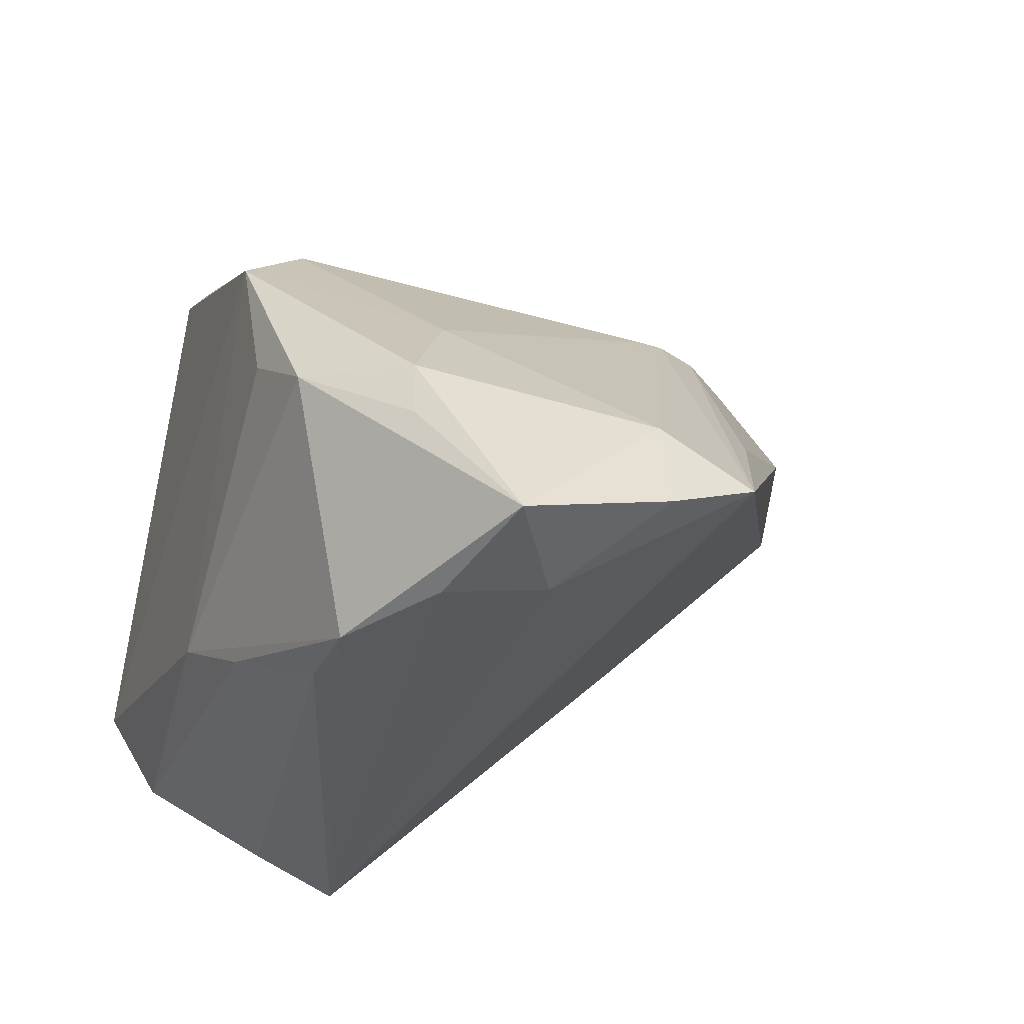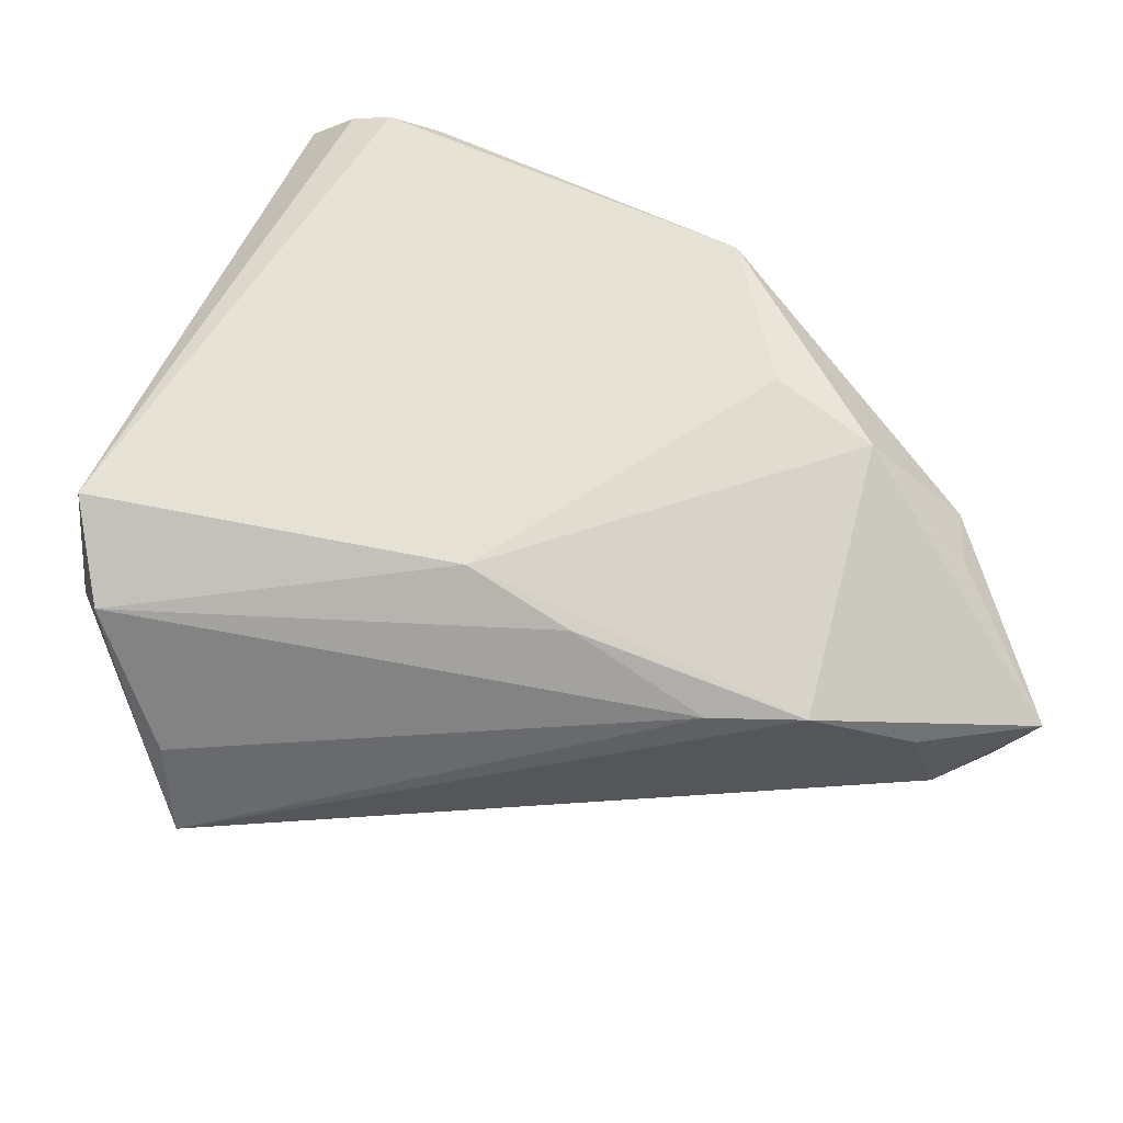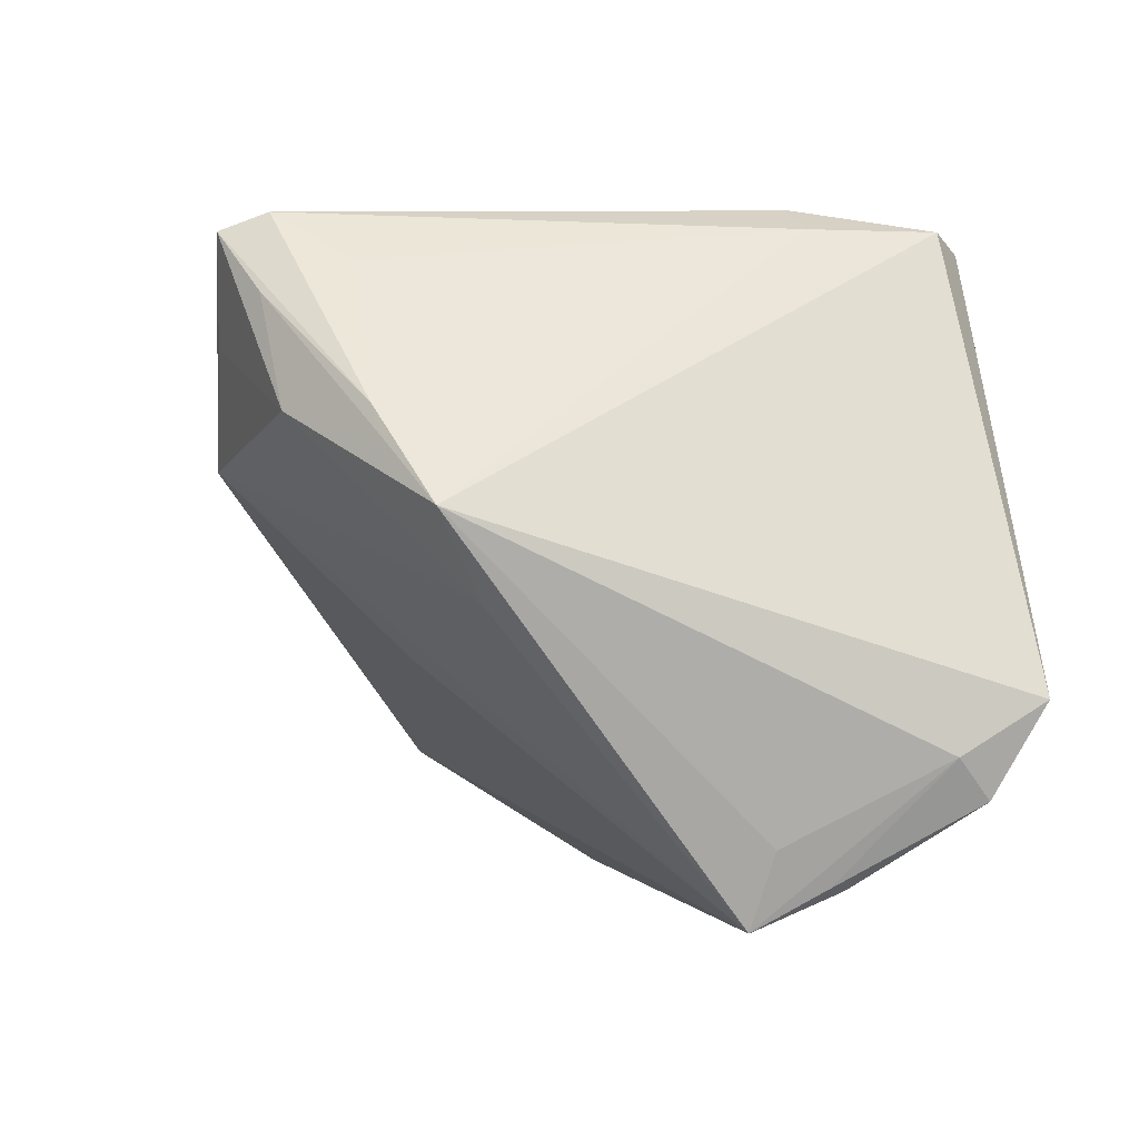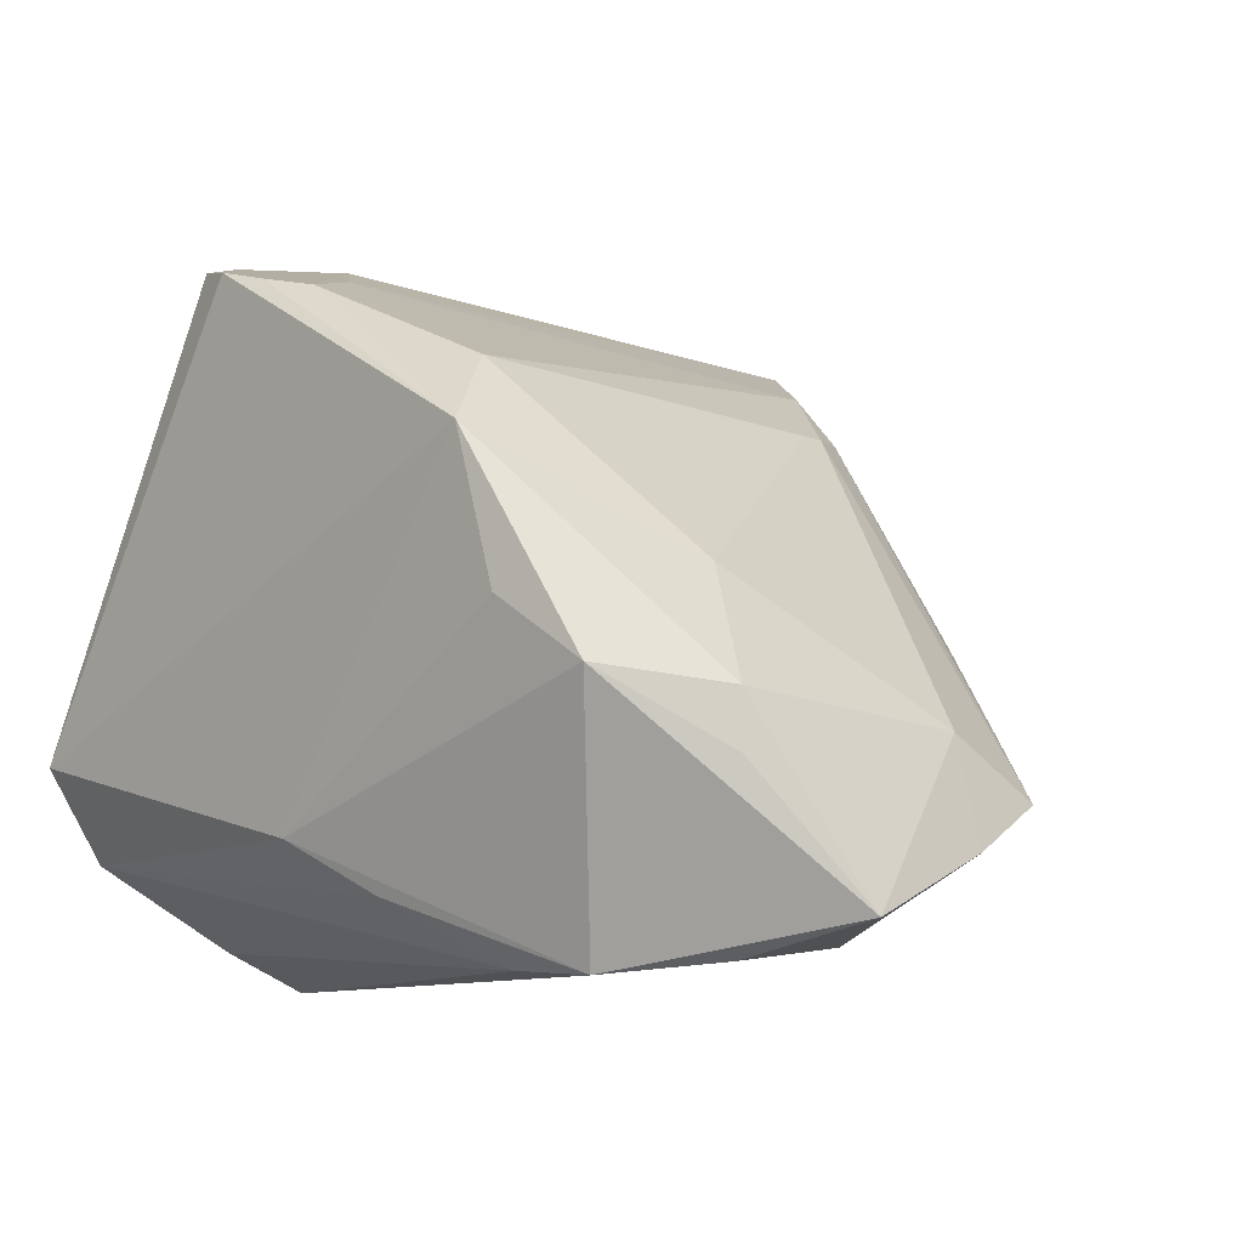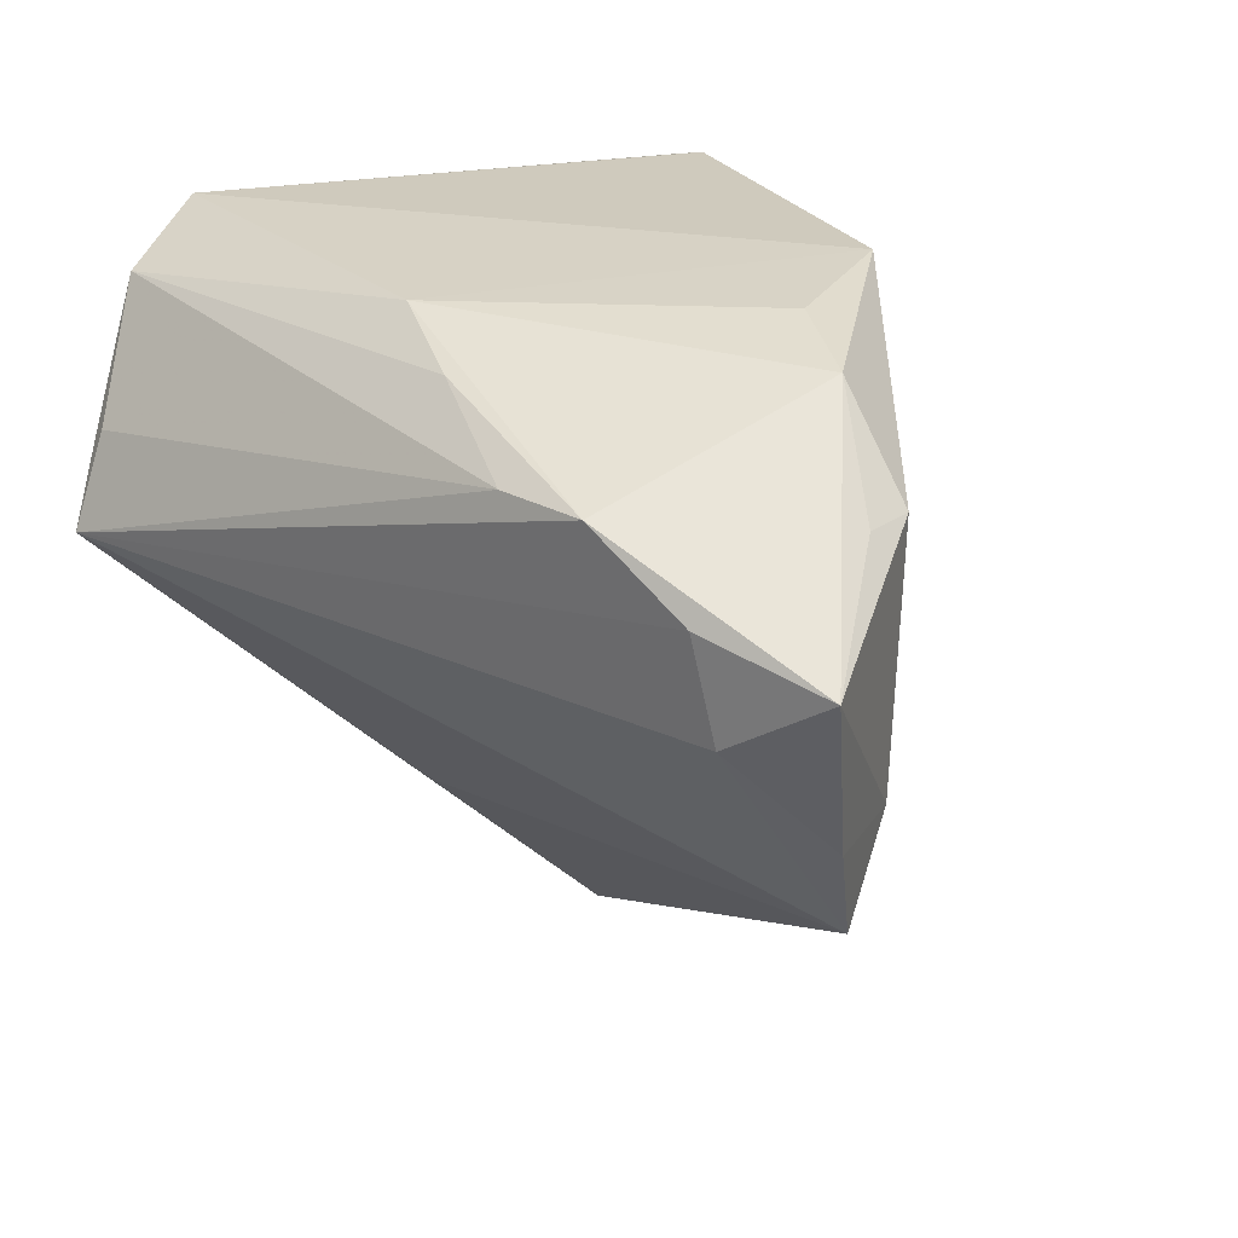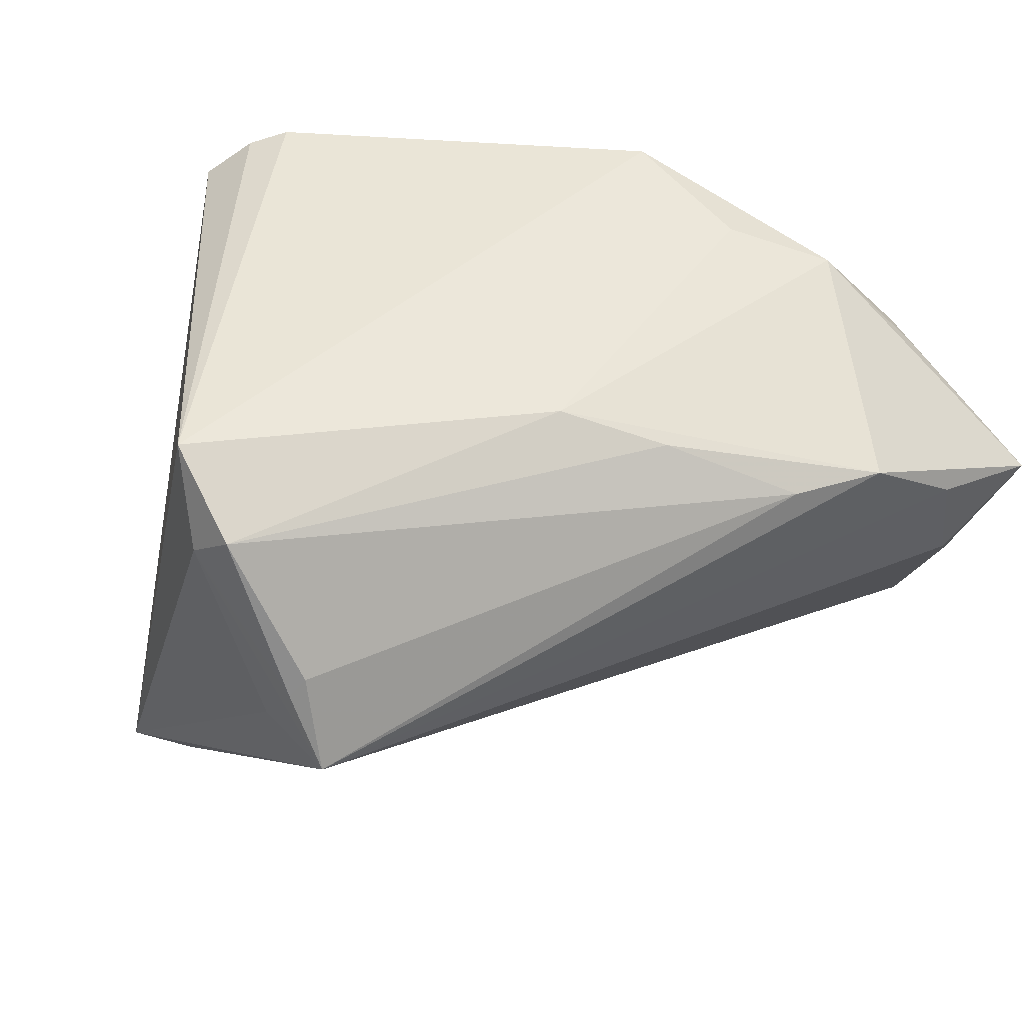
<metadata>
{"format":"obj","ext":"obj","renderer":"f3d","projection":"perspective","resolution":1024,"background":"white","views":[{"elev":-32.6,"azim":-109.3,"up":"+Z"},{"elev":-32.4,"azim":-174.4,"up":"+Z"},{"elev":-3.0,"azim":80.5,"up":"+Z"},{"elev":-9.1,"azim":-132.7,"up":"+Z"},{"elev":22.8,"azim":-140.9,"up":"+Y"},{"elev":44.1,"azim":155.4,"up":"+Y"}]}
</metadata>
<code>
v 0.000489 -0.0345 0.01403
v -0.03957 0.02367 -0.01759
v 0.01005 -0.03162 0.03067
v 0.02203 0.03271 0.03211
v -0.01489 0.02973 0.01797
v 0.0372 0.01741 -0.03043
v 0.03586 0.01028 -0.03443
v 0.009065 0.02599 0.03007
v 0.01347 0.03701 0.02973
v -0.04255 -0.001244 -0.02422
v 0.02858 -0.03327 0.02351
v 0.01739 0.03608 0.03069
v 0.04056 0.03701 -0.01347
v 0.02346 0.01918 0.03175
v -0.003207 -0.02094 0.02438
v 0.02464 -0.03226 0.03156
v -0.02019 0.03701 0.01033
v 0.04165 0.02815 -0.01863
v 0.03558 0.01926 -0.03074
v 0.02337 -0.03701 0.02982
v 0.01567 -0.0178 -0.009714
v 0.003805 0.03381 0.0272
v -0.04592 0.015 -0.03024
v 0.01784 0.03238 0.03189
v 0.005067 0.03515 -0.02223
v -0.003929 0.03166 -0.02748
v -0.02441 0.0259 -0.03443
v -0.02516 -0.01786 -0.003522
v -0.0136 -0.01106 0.01738
v -0.02331 0.03558 -0.004202
v 0.01884 0.0186 0.03443
v -0.03959 0.0237 -0.01222
v -0.0397 -0.001449 -0.01391
v -0.03574 0.008794 -0.03208
v 0.01789 -0.03492 0.02993
v -0.0133 -0.01366 0.01744
v 0.04592 -0.0191 0.002921
v 0.03176 -0.03137 0.01228
v 0.0394 -0.02406 0.01224
v 0.04101 -0.02311 0.008926
v -0.04006 -0.01115 -0.01948
v 0.02865 -0.02464 0.02661
v -0.03109 0.0183 -0.0005822
v 0.01756 -0.03658 0.0196
v -0.01046 -0.01866 0.01806
v 0.03947 0.03168 -0.02264
v 0.009817 -0.03638 0.008613
v 0.008509 0.03594 0.02832
v 0.04191 -0.01467 -0.005331
v -0.0316 0.0332 -0.01043
v -0.034 0.01889 -0.03338
v 0.03862 0.01218 -0.02688
v -0.01528 0.02612 -0.03384
f 25 17 13
f 13 46 25
f 18 46 13
f 37 18 13
f 17 25 30
f 13 17 9
f 9 12 13
f 1 47 20
f 47 1 41
f 12 9 24
f 24 22 31
f 24 9 22
f 13 12 4
f 4 37 13
f 12 24 4
f 4 24 31
f 6 18 7
f 46 18 6
f 7 19 6
f 6 19 46
f 49 47 7
f 7 37 49
f 49 38 47
f 37 38 49
f 39 16 20
f 42 16 39
f 7 18 52
f 52 37 7
f 18 37 52
f 46 19 53
f 53 19 7
f 31 22 8
f 5 22 17
f 15 8 5
f 5 8 22
f 17 22 48
f 48 9 17
f 22 9 48
f 51 7 34
f 7 41 34
f 34 23 51
f 7 47 21
f 21 41 7
f 47 41 21
f 14 16 42
f 42 39 14
f 31 16 14
f 14 4 31
f 37 4 14
f 14 39 37
f 15 45 3
f 3 45 1
f 31 8 3
f 3 8 15
f 3 16 31
f 20 16 3
f 20 47 44
f 44 38 20
f 47 38 44
f 20 38 11
f 11 39 20
f 26 25 46
f 46 53 26
f 28 41 1
f 1 45 28
f 28 45 41
f 10 34 41
f 23 34 10
f 41 33 10
f 10 33 23
f 35 1 20
f 20 3 35
f 35 3 1
f 40 38 37
f 40 11 38
f 37 39 40
f 39 11 40
f 27 26 53
f 25 26 27
f 27 7 51
f 27 53 7
f 51 23 27
f 17 30 50
f 50 27 23
f 50 30 25
f 25 27 50
f 15 5 29
f 23 33 32
f 17 50 32
f 41 45 36
f 36 33 41
f 36 45 15
f 15 29 36
f 43 32 33
f 33 36 43
f 43 36 29
f 43 29 5
f 43 5 17
f 17 32 43
f 2 50 23
f 23 32 2
f 2 32 50

</code>
